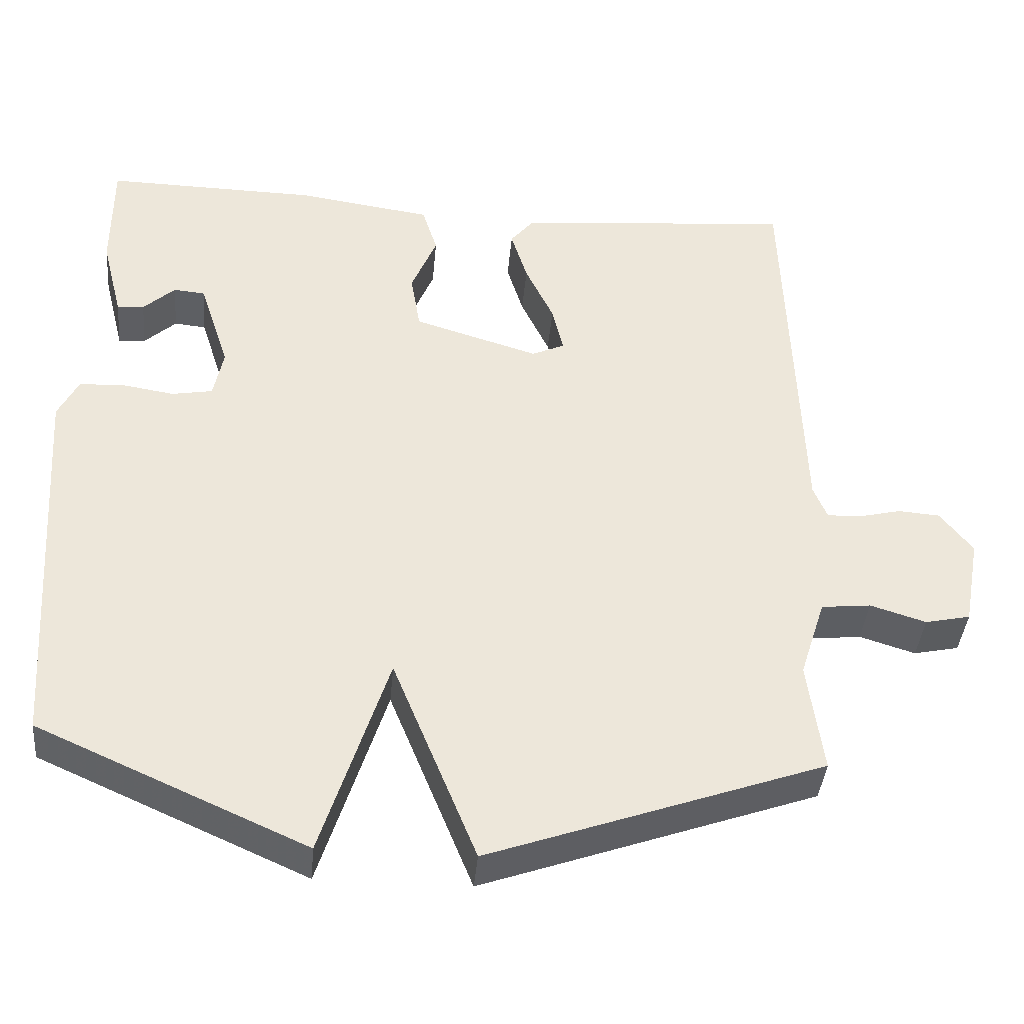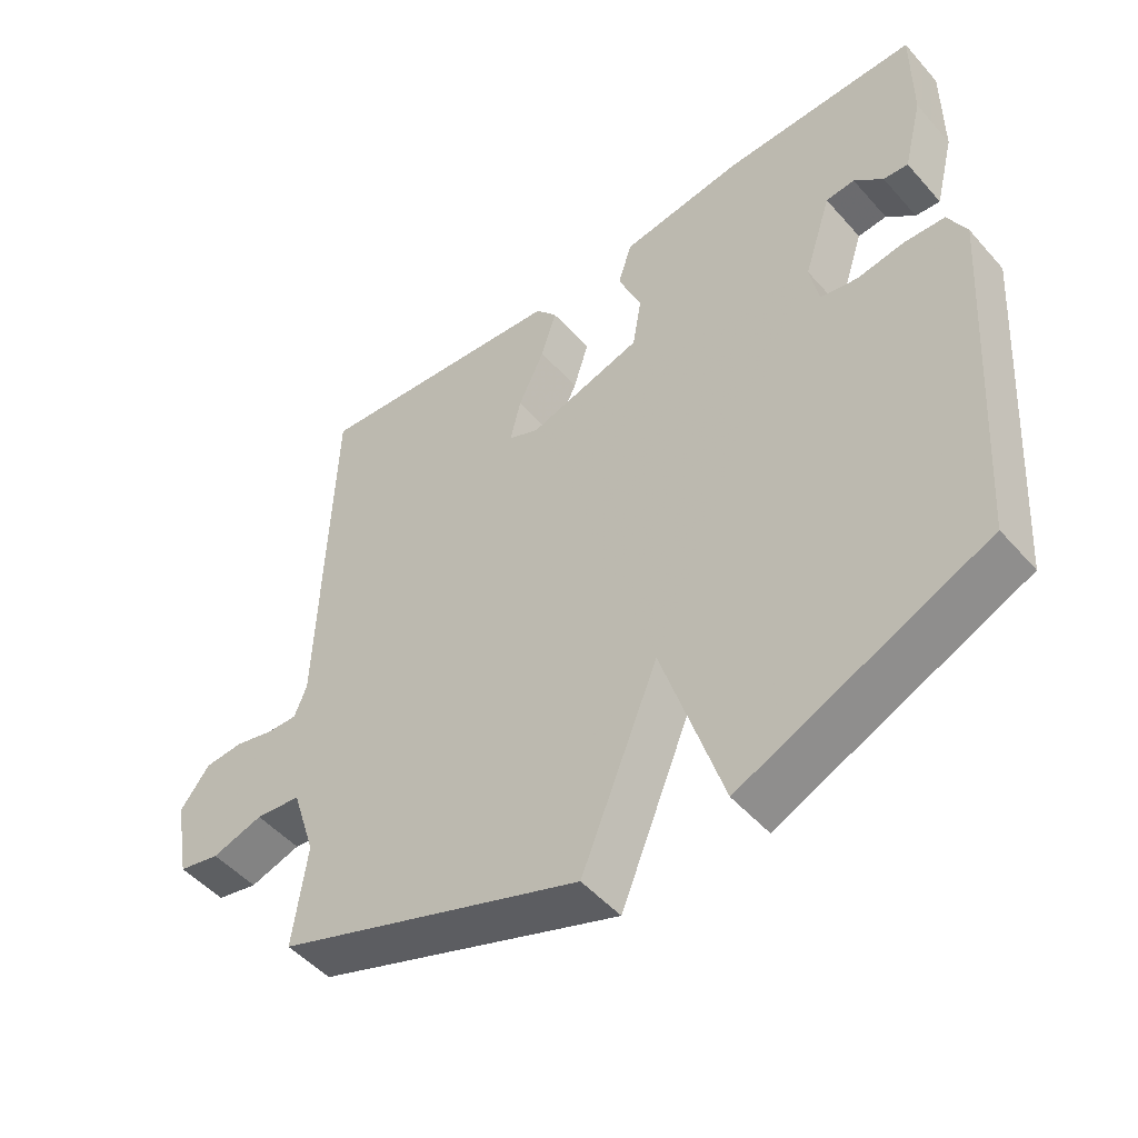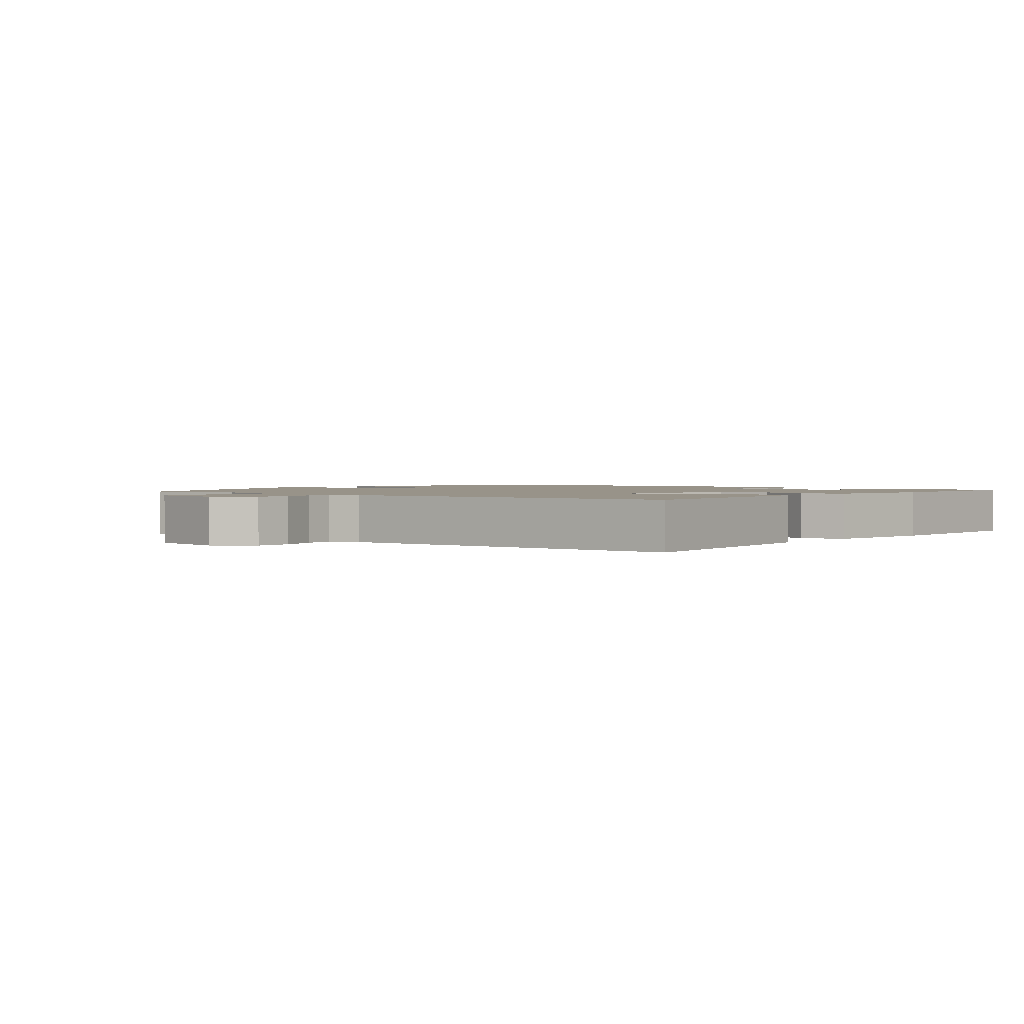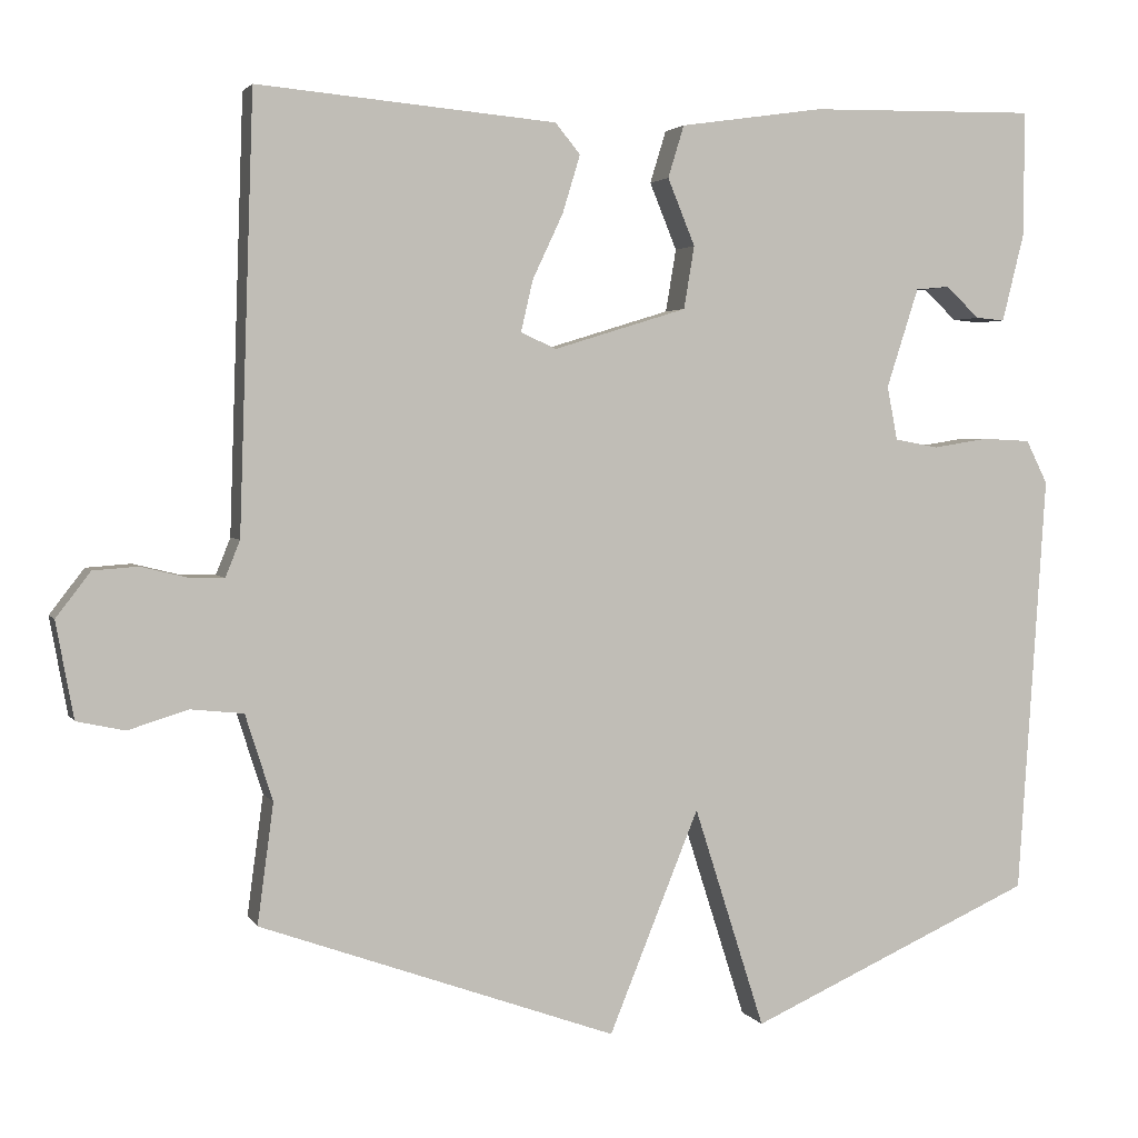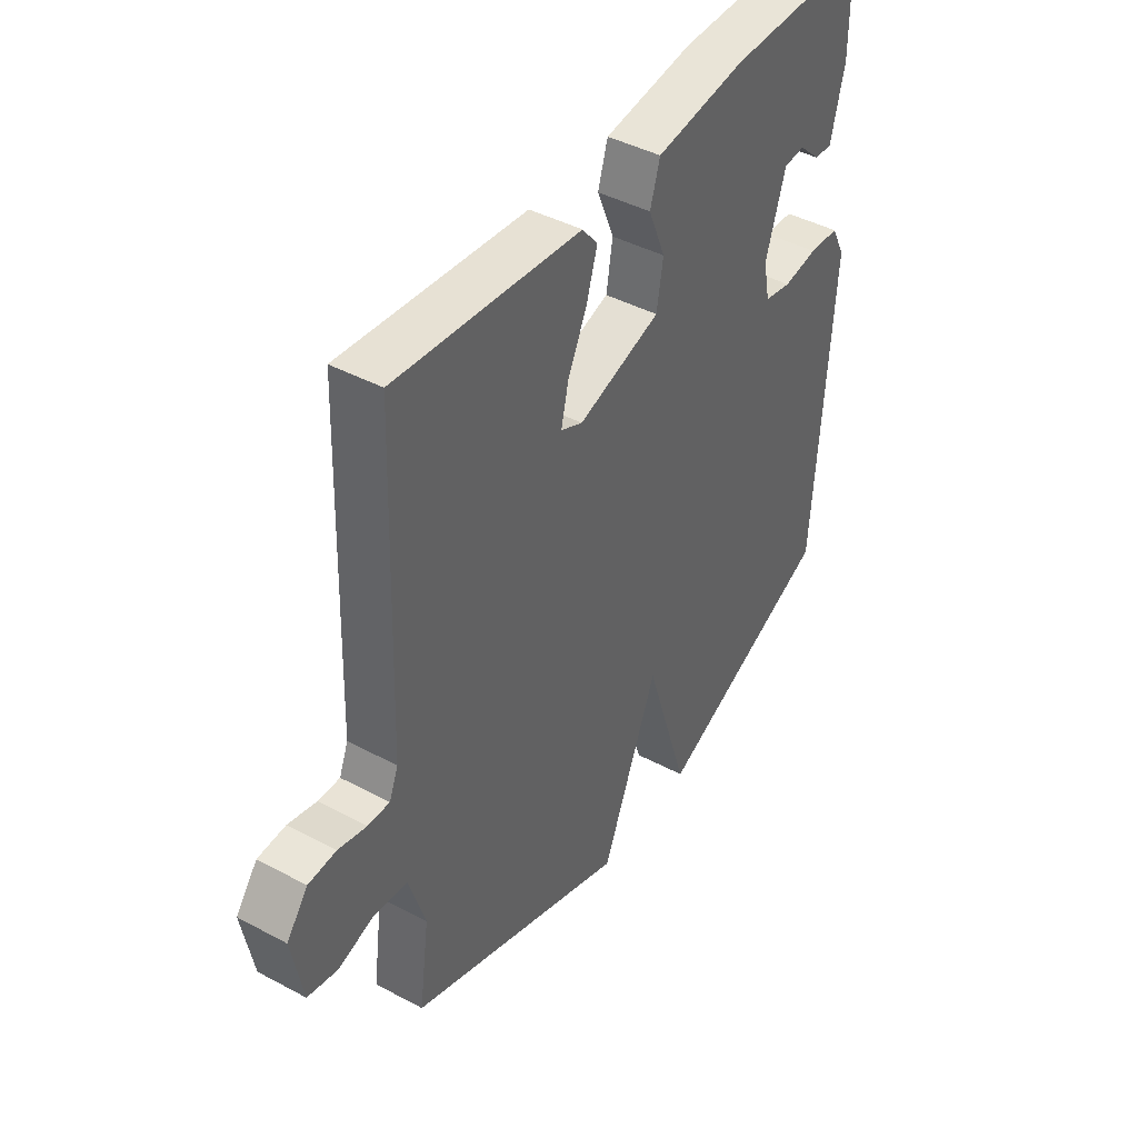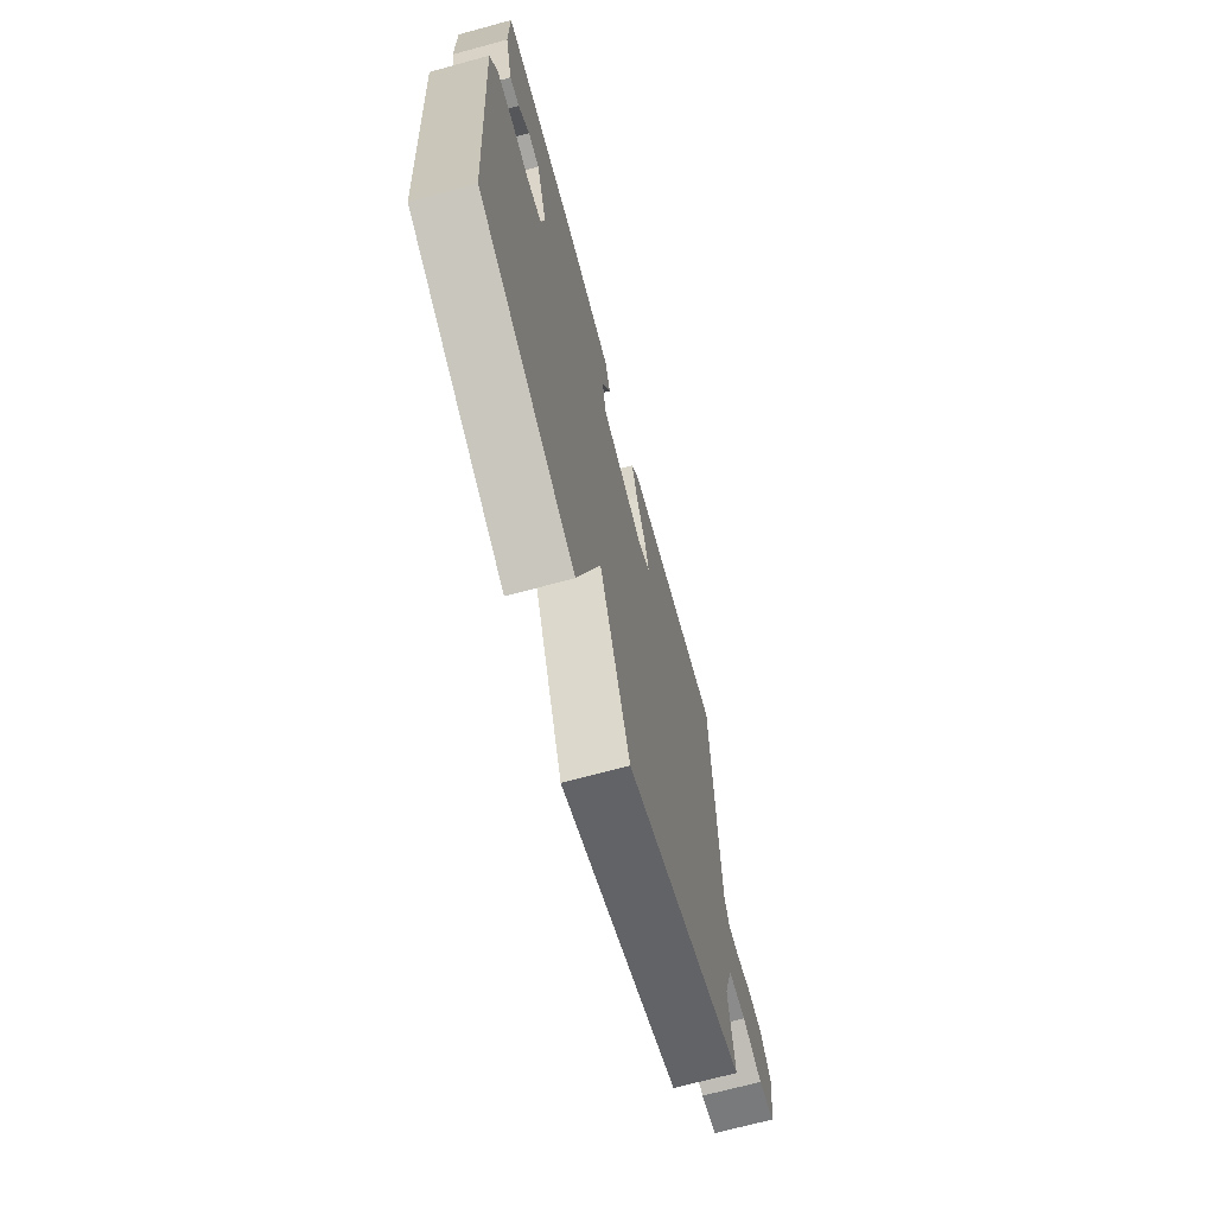
<metadata>
{"format":"obj","ext":"obj","renderer":"f3d","projection":"perspective","resolution":1024,"background":"white","views":[{"elev":-40.1,"azim":174.9,"up":"+Z"},{"elev":-49.7,"azim":39.5,"up":"+Z"},{"elev":1.6,"azim":-51.4,"up":"+Y"},{"elev":2.9,"azim":-16.7,"up":"+Z"},{"elev":43.0,"azim":-57.6,"up":"+Z"},{"elev":-69.6,"azim":105.2,"up":"+Z"}]}
</metadata>
<code>
v 0.5 0.07 0.5
v 0.5 0.07 0.346
v 0.472 0.07 0.234
v 0.436 0.07 0.237
v 0.394 0.07 0.276
v 0.352 0.07 0.272
v 0.312 0.07 0.148
v 0.325 0.07 0.081
v 0.379 0.07 0.071
v 0.448 0.07 0.082
v 0.508 0.07 0.079
v 0.535 0.07 0.025
v 0.5 0.07 -0.5
v 0.144 0.07 -0.659
v 0.056 0.07 -0.383
v -0.056 0.07 -0.659
v -0.5 0.07 -0.5
v -0.48 0.07 -0.351
v -0.514 0.07 -0.244
v -0.58 0.07 -0.237
v -0.654 0.07 -0.26
v -0.714 0.07 -0.247
v -0.736 0.07 -0.127
v -0.693 0.07 -0.071
v -0.637 0.07 -0.067
v -0.58 0.07 -0.081
v -0.536 0.07 -0.082
v -0.518 0.07 -0.037
v -0.5 0.07 0.5
v -0.128 0.07 0.467
v -0.097 0.07 0.429
v -0.119 0.07 0.357
v -0.157 0.07 0.276
v -0.172 0.07 0.212
v -0.128 0.07 0.192
v 0.038 0.07 0.243
v 0.051 0.07 0.321
v 0.017 0.07 0.404
v 0.037 0.07 0.469
v 0.216 0.07 0.495
v 0.5 0 0.5
v 0.5 0 0.346
v 0.472 0 0.234
v 0.436 0 0.237
v 0.394 0 0.276
v 0.352 0 0.272
v 0.312 0 0.148
v 0.325 0 0.081
v 0.379 0 0.071
v 0.448 0 0.082
v 0.508 0 0.079
v 0.535 0 0.025
v 0.5 0 -0.5
v 0.144 0 -0.659
v 0.056 0 -0.383
v -0.056 0 -0.659
v -0.5 0 -0.5
v -0.48 0 -0.351
v -0.514 0 -0.244
v -0.58 0 -0.237
v -0.654 0 -0.26
v -0.714 0 -0.247
v -0.736 0 -0.127
v -0.693 0 -0.071
v -0.637 0 -0.067
v -0.58 0 -0.081
v -0.536 0 -0.082
v -0.518 0 -0.037
v -0.5 0 0.5
v -0.128 0 0.467
v -0.097 0 0.429
v -0.119 0 0.357
v -0.157 0 0.276
v -0.172 0 0.212
v -0.128 0 0.192
v 0.038 0 0.243
v 0.051 0 0.321
v 0.017 0 0.404
v 0.037 0 0.469
v 0.216 0 0.495
f 40 1 2
f 39 40 2
f 38 39 2
f 37 38 2
f 36 37 2
f 35 36 2
f 31 32 33
f 30 31 33
f 29 30 33
f 28 29 33
f 27 28 33 34
f 24 25 26
f 23 24 26
f 22 23 26
f 21 22 26
f 20 21 26
f 19 20 26 27
f 27 34 35
f 19 27 35
f 18 19 35
f 17 18 35
f 16 17 35
f 15 16 35
f 13 14 15
f 12 13 15
f 11 12 15
f 10 11 15
f 9 10 15
f 2 3 4 5
f 2 5 6
f 35 2 6
f 15 35 6 7
f 8 9 15
f 7 8 15
f 42 41 80
f 42 80 79
f 42 79 78
f 42 78 77
f 42 77 76
f 42 76 75
f 73 72 71
f 73 71 70
f 73 70 69
f 73 69 68
f 74 73 68 67
f 66 65 64
f 66 64 63
f 66 63 62
f 66 62 61
f 66 61 60
f 67 66 60 59
f 75 74 67
f 75 67 59
f 75 59 58
f 75 58 57
f 75 57 56
f 75 56 55
f 55 54 53
f 55 53 52
f 55 52 51
f 55 51 50
f 55 50 49
f 45 44 43 42
f 46 45 42
f 46 42 75
f 47 46 75 55
f 55 49 48
f 55 48 47
f 1 41 42 2
f 2 42 43 3
f 3 43 44 4
f 4 44 45 5
f 5 45 46 6
f 6 46 47 7
f 7 47 48 8
f 8 48 49 9
f 9 49 50 10
f 10 50 51 11
f 11 51 52 12
f 12 52 53 13
f 13 53 54 14
f 14 54 55 15
f 15 55 56 16
f 16 56 57 17
f 17 57 58 18
f 18 58 59 19
f 19 59 60 20
f 20 60 61 21
f 21 61 62 22
f 22 62 63 23
f 23 63 64 24
f 24 64 65 25
f 25 65 66 26
f 26 66 67 27
f 27 67 68 28
f 28 68 69 29
f 29 69 70 30
f 30 70 71 31
f 31 71 72 32
f 32 72 73 33
f 33 73 74 34
f 34 74 75 35
f 35 75 76 36
f 36 76 77 37
f 37 77 78 38
f 38 78 79 39
f 39 79 80 40
f 40 80 41 1

</code>
